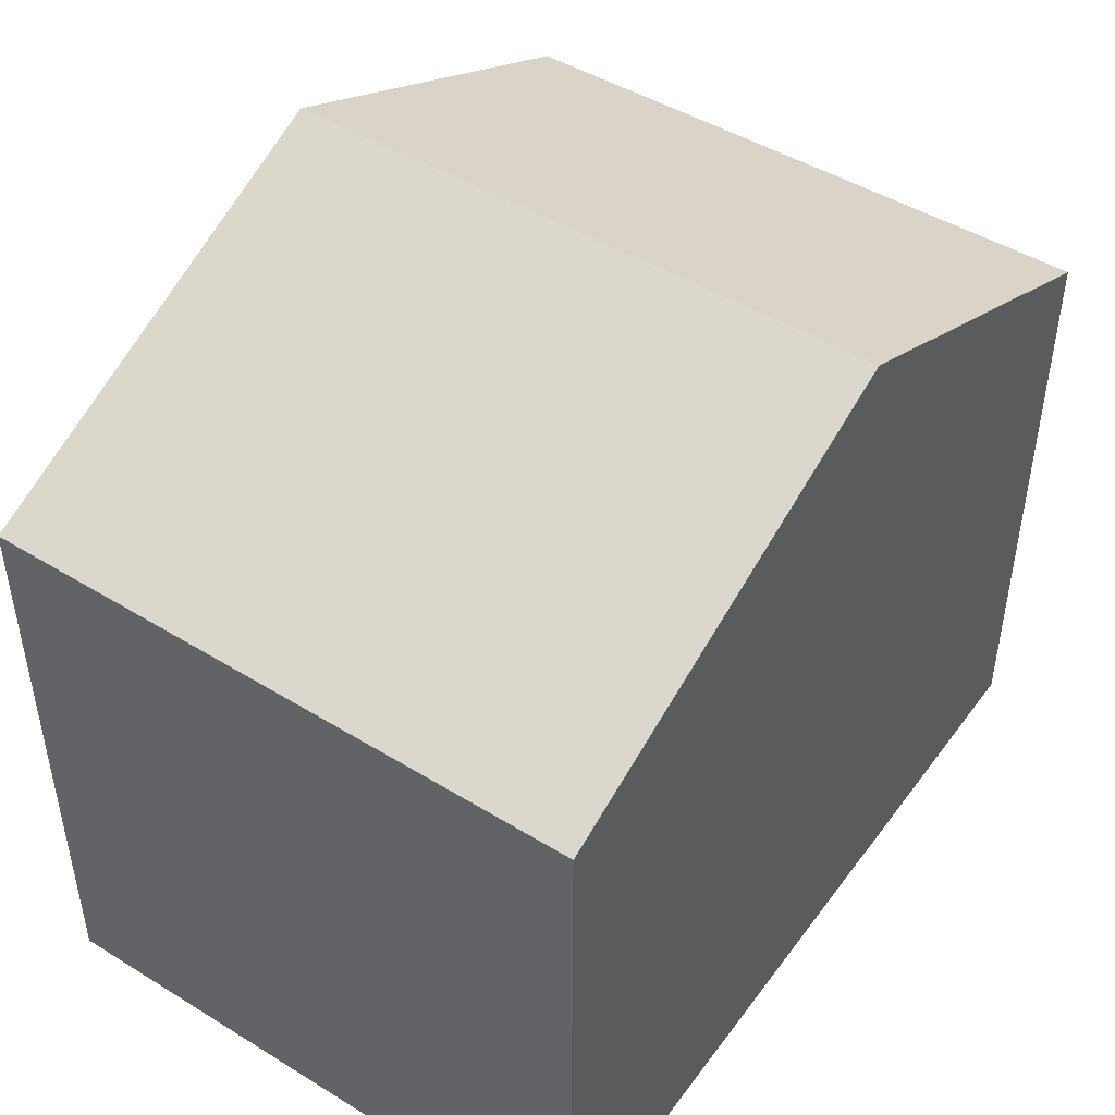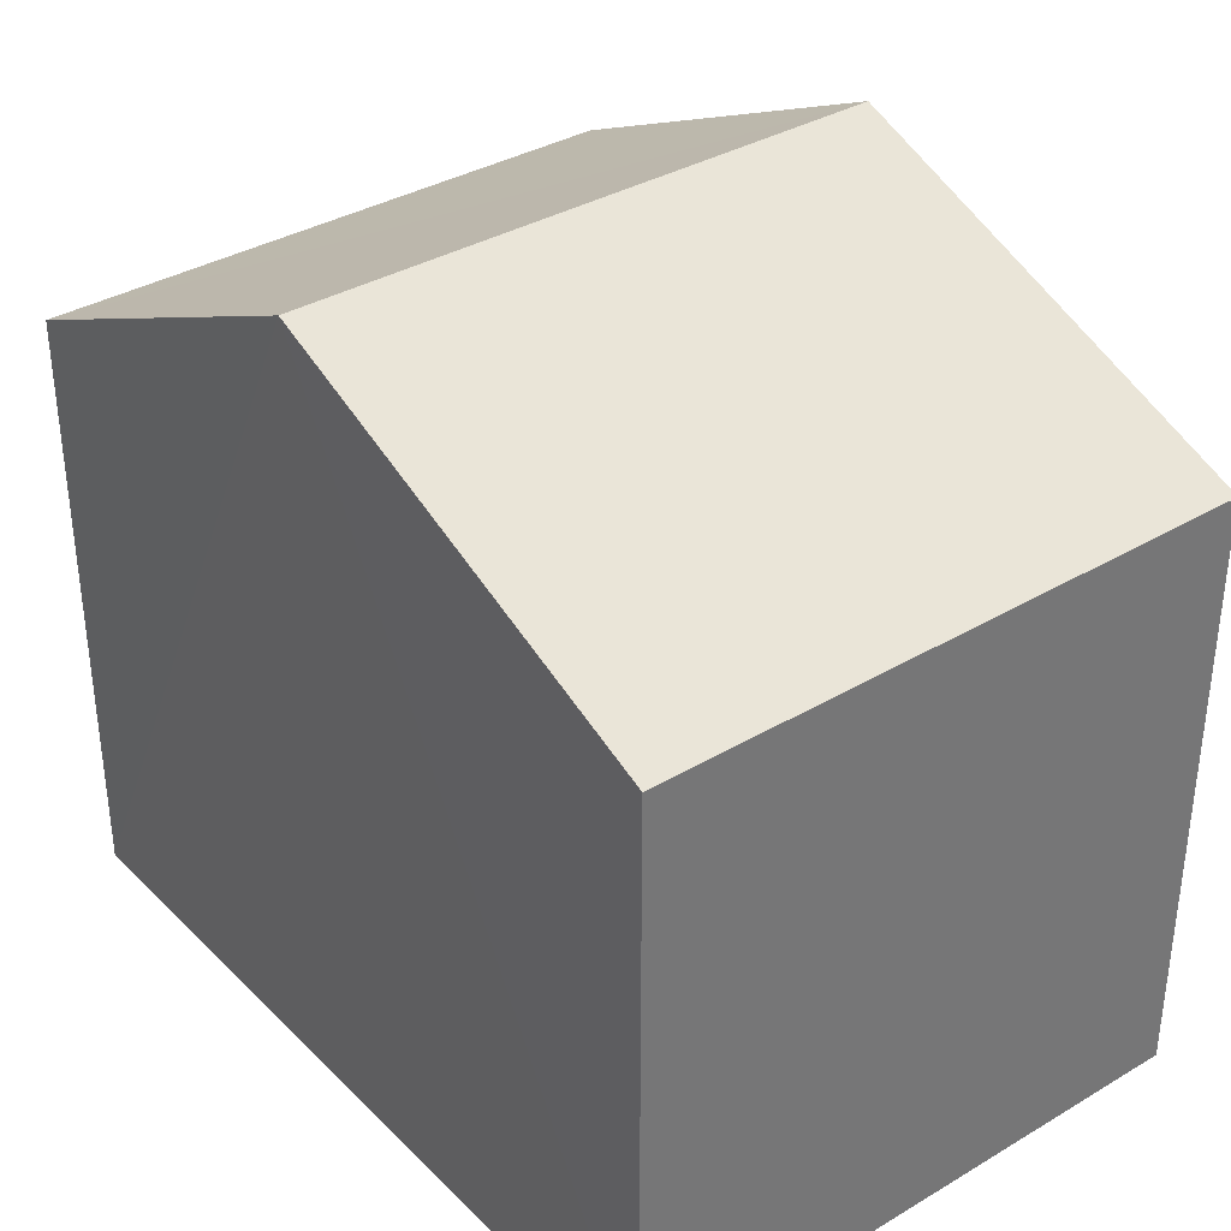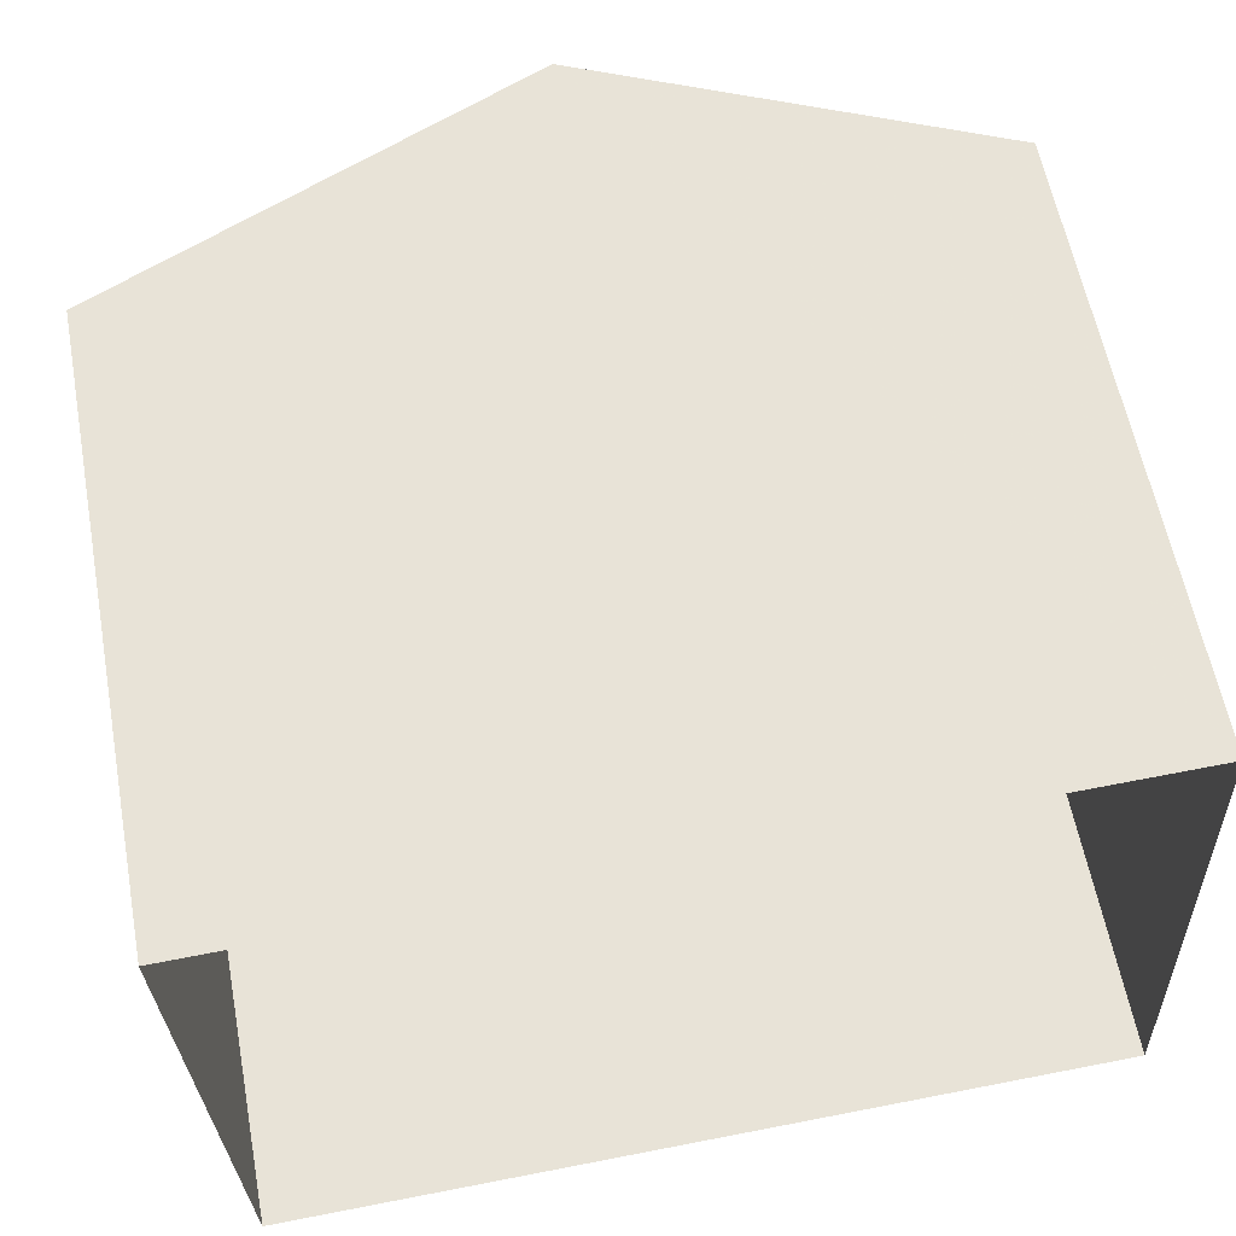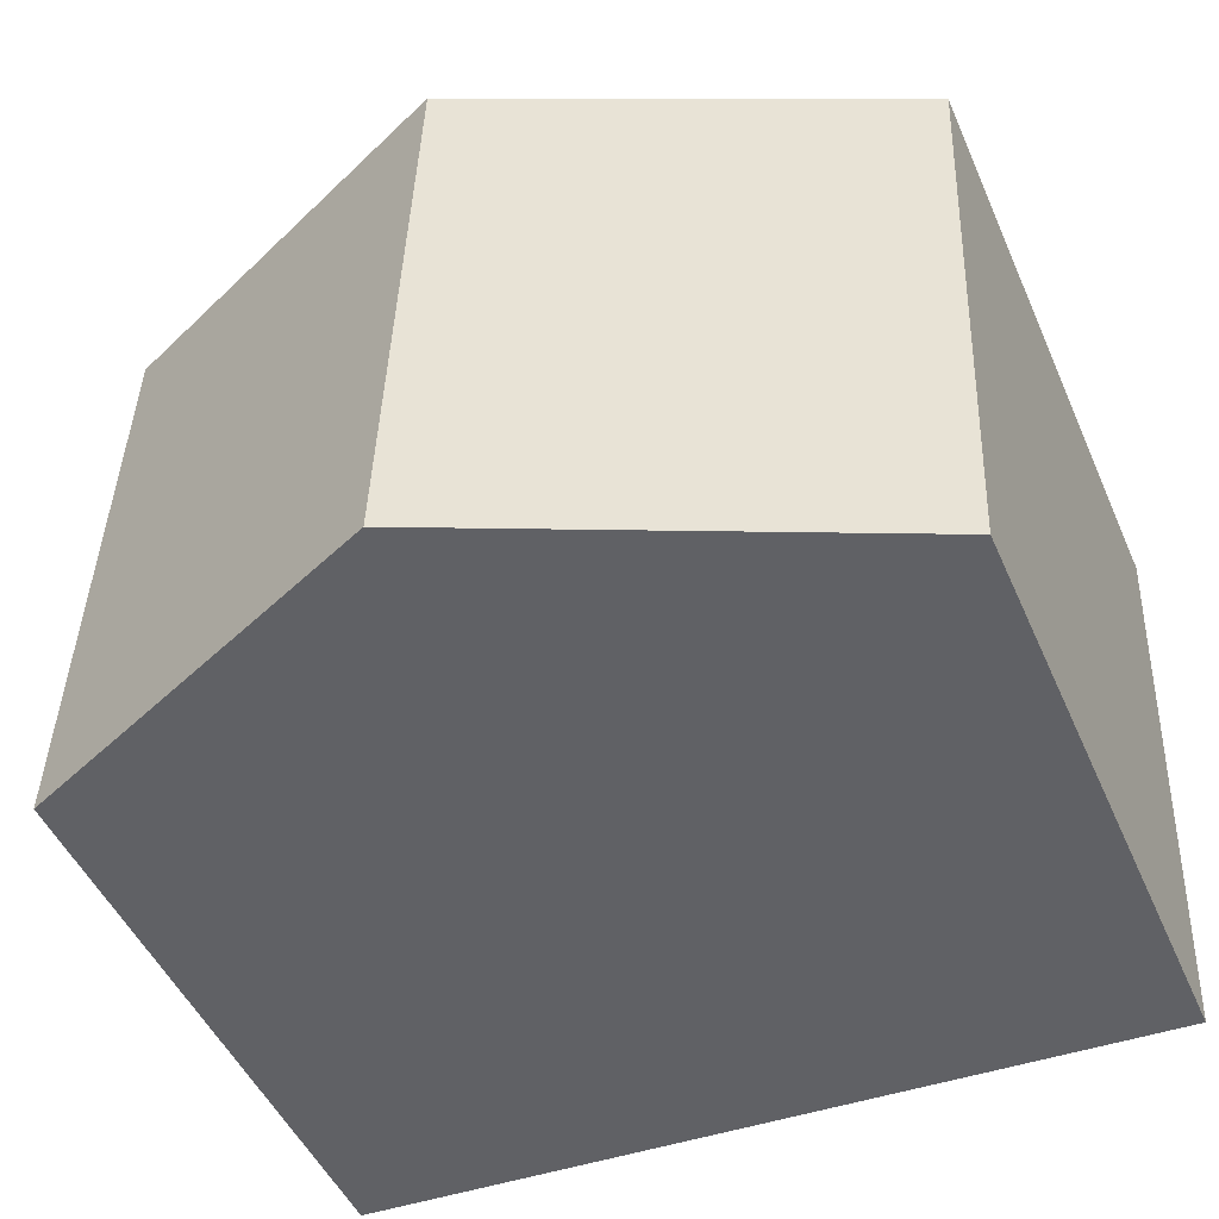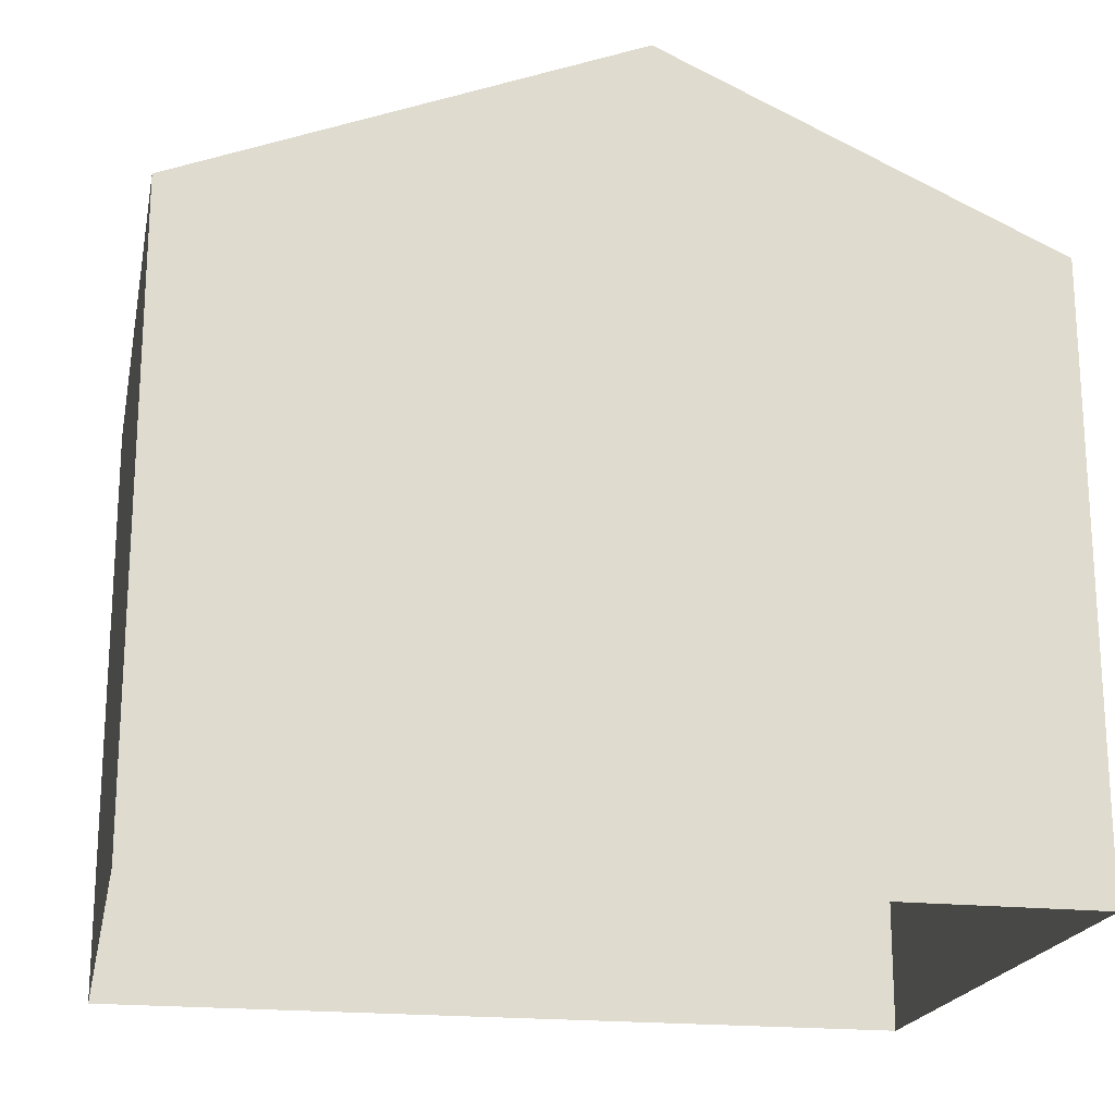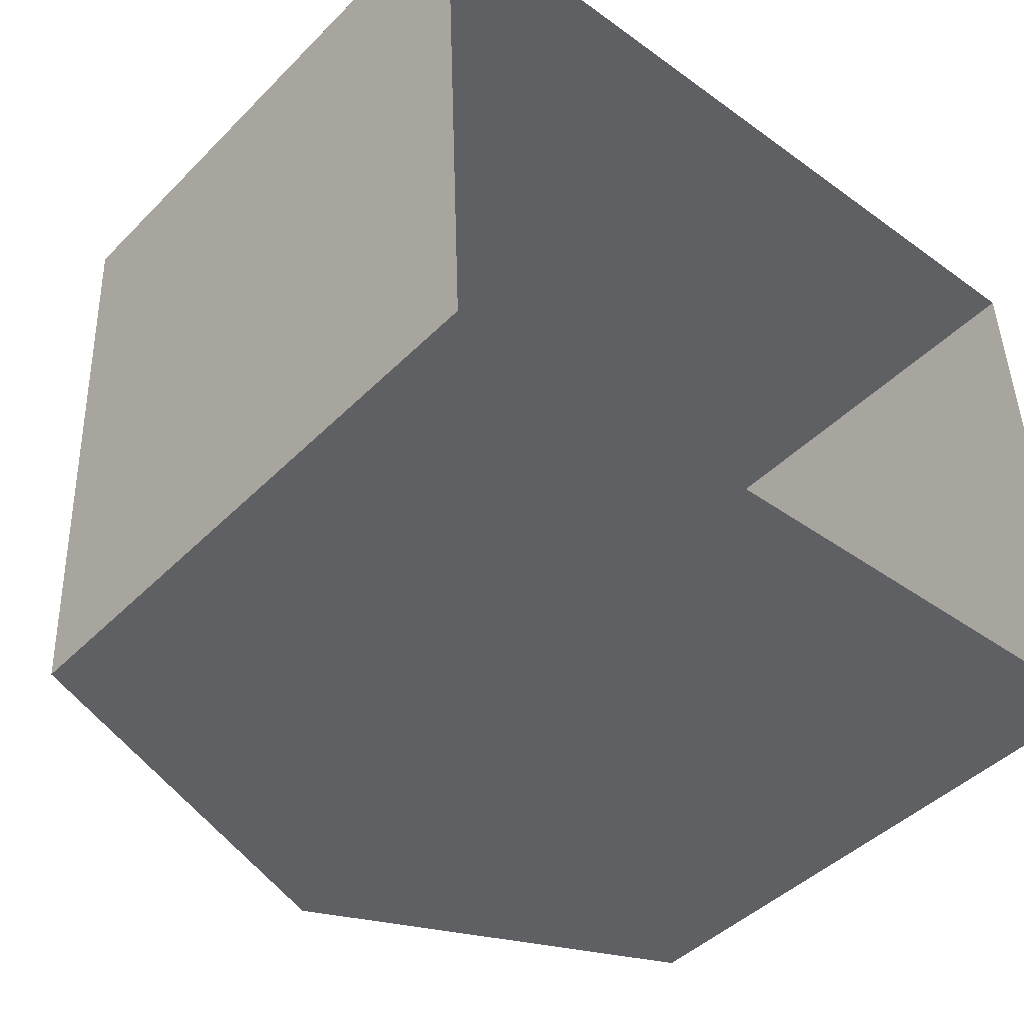
<metadata>
{"format":"obj","ext":"obj","renderer":"f3d","projection":"perspective","resolution":1024,"background":"white","views":[{"elev":47.0,"azim":122.2,"up":"+Z"},{"elev":35.3,"azim":49.5,"up":"+Z"},{"elev":59.4,"azim":169.4,"up":"+Y"},{"elev":-48.6,"azim":23.2,"up":"+Y"},{"elev":-19.8,"azim":166.5,"up":"+Z"},{"elev":-44.5,"azim":138.9,"up":"+Y"}]}
</metadata>
<code>
v -3.724e+05 -1.034e+05 32.85
v -3.724e+05 -1.034e+05 32.85
v -3.724e+05 -1.034e+05 32.85
v -3.724e+05 -1.034e+05 32.85
v -3.724e+05 -1.034e+05 38.03
v -3.724e+05 -1.034e+05 38.03
v -3.724e+05 -1.034e+05 39.55
v -3.724e+05 -1.034e+05 39.55
v -3.724e+05 -1.034e+05 38.03
v -3.724e+05 -1.034e+05 38.03
f 1 2 3
f 4 1 3
f 5 6 7
f 8 5 7
f 7 9 8
f 7 10 9
f 9 1 4
f 9 10 1
f 6 2 7
f 2 1 7
f 1 10 7
f 5 3 2
f 6 5 2
f 9 4 8
f 4 3 8
f 3 5 8

</code>
